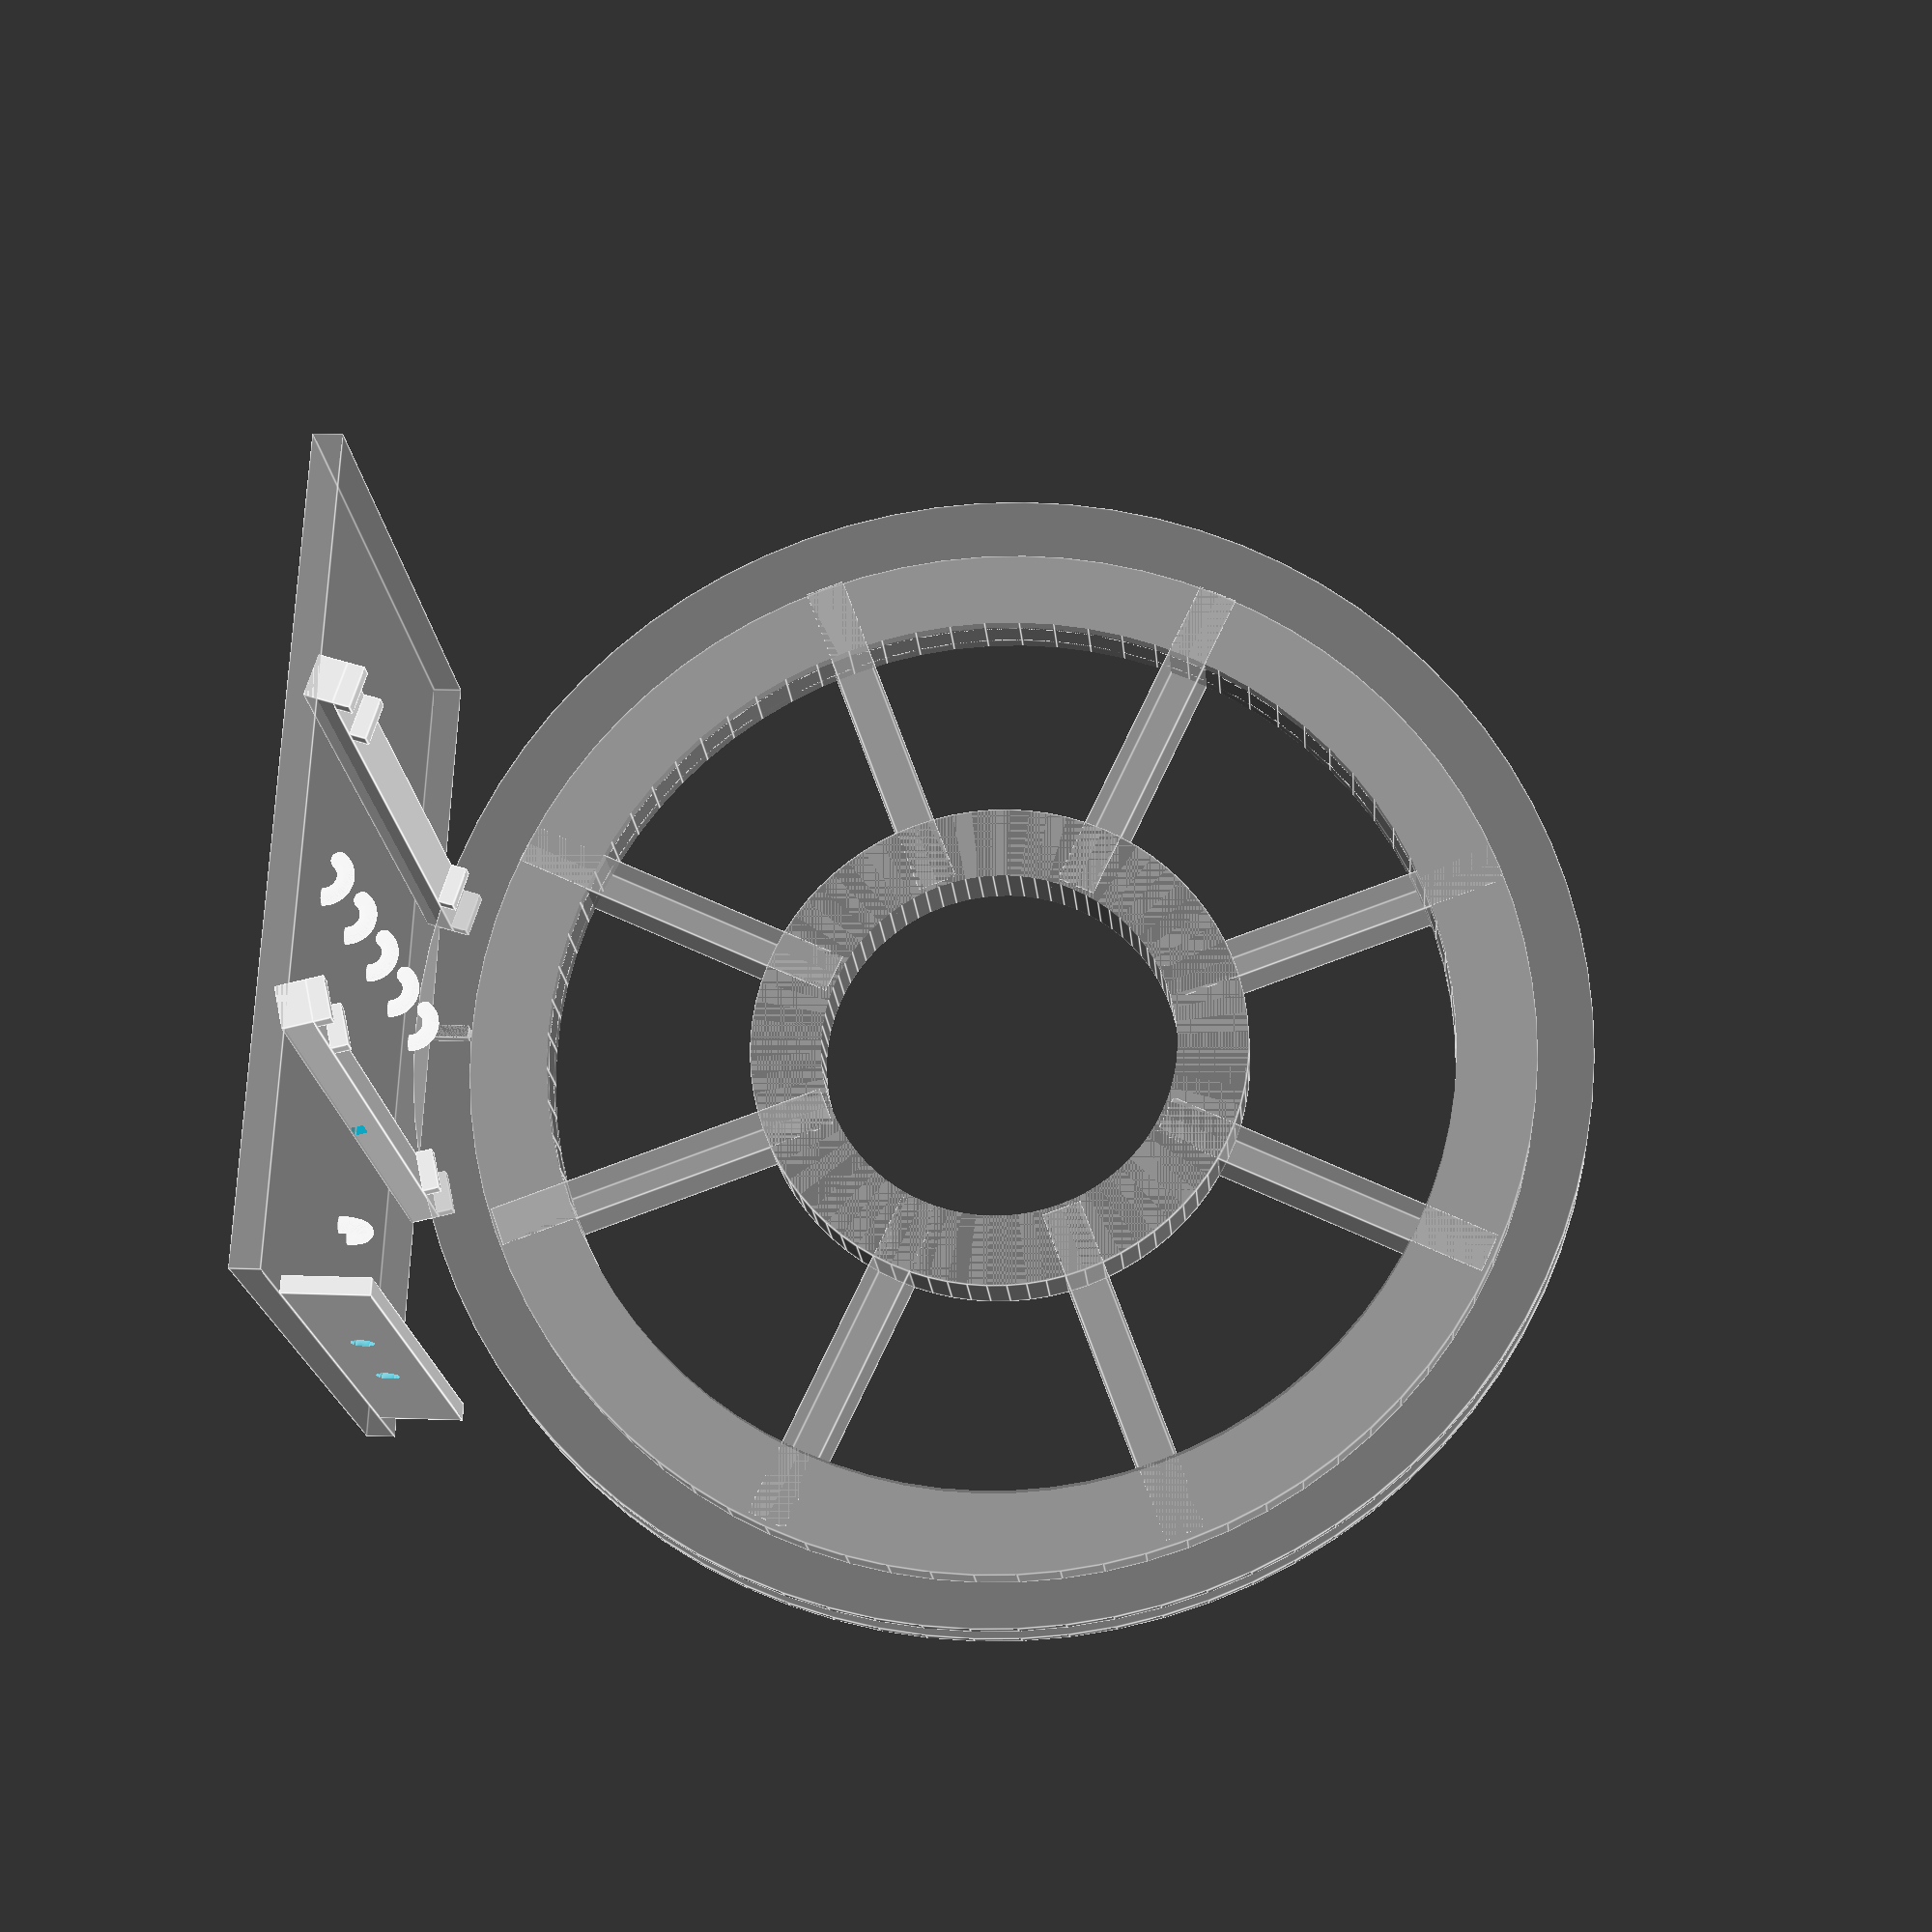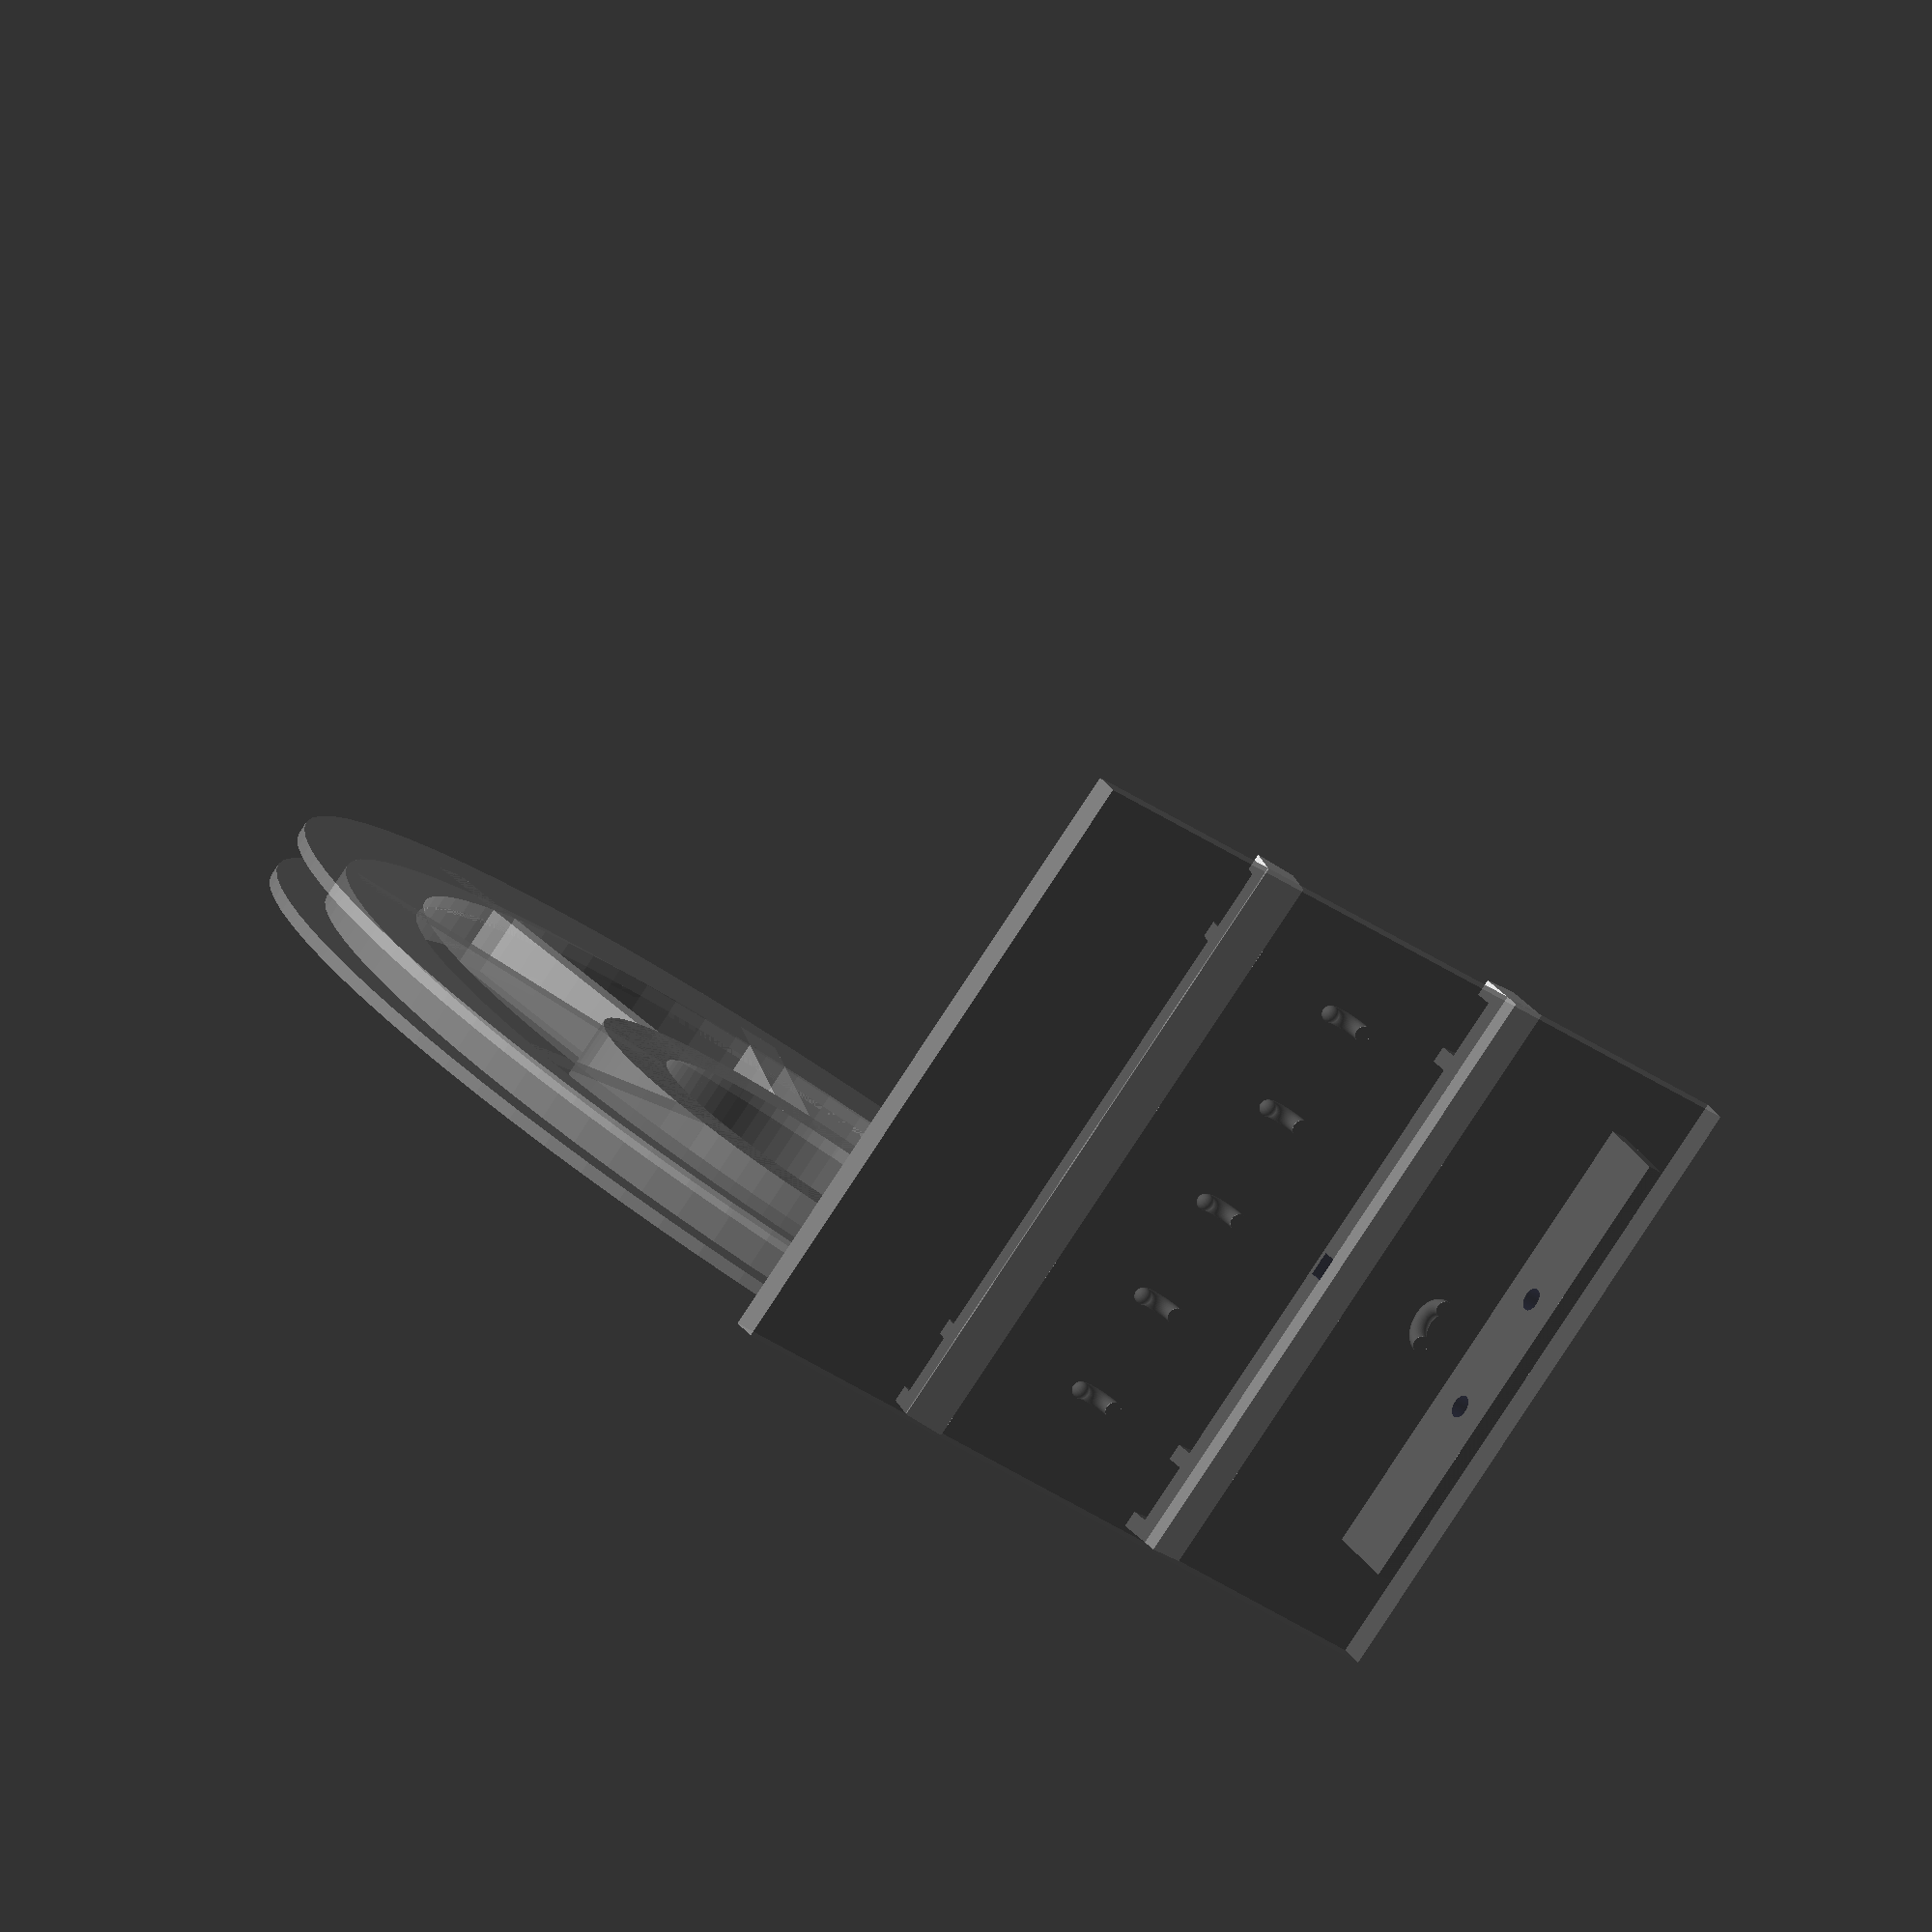
<openscad>
// Copyright: Jetty, 2015
// License: Creative Commons:  Attribution, Non-Commercial, Share-alike: CC BY-NC-SA
// https://creativecommons.org/licenses/by-nc-sa/2.0/

// Helmholtz Coil Design for 3D Printing.  Also this shows statistics about the coil generated, including the
// amount of field generated for a given number of wraps and current.

// Note: The coil diameter  + 2 * flange height must not exceed the width  of the 3D printer bed, and
// 		 The coil radius must not exceed the depth of the 3D printer bed.

// When winding the coils, both coils are wound in the same direction and mounted in the same direction, i.e. the current
// and magentic field in both coils is in the same axis.

// This will also do the calculation to figure out the magentic field strength
// Look in the output of openscad for "Helmholtz Coil Configuration Statistics" 
// Units are predominately nanoTesla (nT), as the earths field is generally measured in nT for magnetometers, if you need Gauss:
// 		1 Guass = 100,000nanoTesla

// Earths field is approximate +/-50,000nT, therefore the coil needs to be capable of at least that if cancelling the earths fields is required
// Kp Index 9 (highest for Aurora) is 500nT difference

// Printing:
//		If the diameter of the coil fits on the printer bed, then print 3 (CompleteCoil), otherwise if the radius of the coil
//		fits on the printed bed, then print 1 and 2 (the coil halves)
//
//		Coil halves - 10% infill, 2 shells and full support (including exterior)
//		table - 5% infill, 2 shells
//		Everything else, 10% infill, 2 shells
//
// Assembly:
//		Note the bottom of each coil has a small hole for the wire to go through, when assembling coil halves, make sure you have that
//		hole in each assembled coil.


// All the following settings are metric except coilOhmsPerThousandFeet and control the magnetic strength, size of
// the coil and statistics for the coil, they need to be set correctly
coilRadius						= 130;		// Coil Radius in mm's
coilLayersNum                   = 8;
coilWiresNum                    = 6;

wireDiamNominal  = 1.2;
wireDiam				= wireDiamNominal + 0.1;		// Wire diameter in mm's, note this includes insulation (insulation thickness varies)
windingSpaceAdditional					= 0.3;		// Fudge factor in mm's to add to the space for the coil to allow for 3D printer inaccuracy	
coilFormerFlangeHeight			= wireDiam * coilLayersNum + 3.0;		// The height of the flange
coilFormerFlangeWidth			= 3.0;		// The width of the flange

// Wire hooks
hookRadius = 2 * wireDiam + windingSpaceAdditional;

// These settings effect general coil geometry
coilOuterRingPercentage			= 1 - 0.15;	// The size of the outer ring based on a percentage of the radius
coilInnerRingPercentage			= 0.20;		// The size of the inner ring based on a percentage of the radius
coilWireEnterRotationAngle      = 0;

// These settings effect parts of the total object
coilRetainerThickness			= 4;
coilRetainerWidth				= 10;
coilRetainerDepth				= 7;

platformThickness		= 7;
platformWidth			= 1.5 * coilRadius;		// It would make sense to make this wide enough to place the mounting posts outside of the coil for magnetic field uniformity reasons

wallUserHeight			= 20;
wallUserThickness		= 4;
wallUserHoleDiam		= 5.5;

tableHeightAdd				= 10;			// The height of the table can be increased by a positive number here
tableThickness				= 3;
tablePostDiameter			= 10;
tablePostReinforcementFudge	= 0.3;			// Post reinforcement diameter fudge factor for fit
tablePostReinforcementDiameter	= tablePostDiameter + 5 * 2; 
tablePostReinforcementHeight	= 10;



// DO NOT CHANGE THESE SETTINGS !
coilWindingWidth	= wireDiam * (coilWiresNum + 0.5) + windingSpaceAdditional;	// The space for the wire to fit in on the former

manifoldCorrection 				= .1;

coilUsableDiameter				= coilRadius * 2/3;
coilTotalThickness		= coilWindingWidth + coilFormerFlangeWidth * 2;
coilSpokeRotationAngles			= [22.5, 67.5, 112.5, 157.5, 202.5, 247.5, 292.5, 337.5];
coilSpokeLength					= coilRadius - (coilUsableDiameter / 2) - 2.0;
coilSpokeDimensions				= [0.075 * coilRadius, coilSpokeLength, coilTotalThickness];
coilSpokeOffset					= [0, (coilUsableDiameter + coilSpokeLength) / 2 + 1.0, 0];
coilFormerFlangeOffset			= [0, 0, (coilWindingWidth + coilFormerFlangeWidth) / 2];

coilOffset1						= [0, 			  0,   			   coilRadius / 2];
coilOffset2						= [coilOffset1[0], coilOffset1[1], - coilOffset1[2]];
coilRetainerDimensions			= [coilRadius + coilTotalThickness + coilRetainerThickness * 2, coilRetainerWidth, coilRetainerDepth];
coilRetainerBlockDimensions		= [coilRetainerThickness, coilRetainerWidth, coilRetainerThickness];
coilRetainerBlockOffset1		= [(coilTotalThickness + coilRetainerThickness) / 2,
								   0,
								  (coilRetainerDimensions[2] + coilRetainerBlockDimensions[2]) / 2]; 
coilRetainerBlockOffset2		= [- coilRetainerBlockOffset1[0], coilRetainerBlockOffset1[1], coilRetainerBlockOffset1[2]];
retainerAngleStep               = 30;
coilRetainerLocationAngles		= [-1.5 * retainerAngleStep, 1.5 * retainerAngleStep, 2.5 * retainerAngleStep, 3.5 * retainerAngleStep, 4.5 * retainerAngleStep];
coilRetainerLocationAnglesBlock	= [-retainerAngleStep / 2, retainerAngleStep / 2];
platformDimensions		= [coilRetainerDimensions[0], platformWidth, platformThickness];
platformOffset			= [0, 0, - (coilRadius + coilFormerFlangeHeight + platformDimensions[2] / 2) ];
wallUserWidth			= (coilRadius - (coilWindingWidth + coilFormerFlangeWidth)) - 4;


wallUserHoleOffset		    = 15; 
tableDimensions				= [wallUserWidth, coilUsableDiameter, tableThickness ];
tableOffset					= [0, 0, -(tableThickness / 2 + coilUsableDiameter / 2) + tableHeightAdd];
tablePostOffset				= [coilRadius * 0.25, 0, 0];


$fn = 80;


//coilRetainersAllFlat();
//coilRetainersAll();
platform();
//platformTable();
fullHelmholtzCoil();

//coilHelmholtzFlat();


module platformTable()
{
	postHeight				= tableOffset[2] - platformOffset[2] + (platformDimensions[2] + tableThickness) / 2;
	postHeightOffset 		= platformOffset[2] + (postHeight - platformDimensions[2]) / 2;

	translate( tableOffset )
		cube( tableDimensions, center=true );

	translate( tablePostOffset )
		translate( [0, 0, postHeightOffset] )
			cylinder( r=tablePostDiameter / 2, h=postHeight, center=true );

	translate( -tablePostOffset )
		translate( [0, 0, postHeightOffset] )
			cylinder( r=tablePostDiameter / 2, h=postHeight, center=true );
}


module platform()
{
	postReinforcementOffsetZ	= platformOffset[2] + (platformDimensions[2] + tablePostReinforcementHeight) / 2;
    
    retainer1Y = (coilRadius + coilFormerFlangeHeight) * sin(coilRetainerLocationAnglesBlock[1]);
    
    module wallUser()
    {
        wallUserOffset = [0, ( platformDimensions[1] - wallUserThickness ) / 2, ( wallUserHeight + platformDimensions[2] ) / 2];
        
        translate( wallUserOffset )
        difference()
        {
            cube( [wallUserWidth, wallUserThickness, wallUserHeight], center=true );
            holeHeight = wallUserThickness + manifoldCorrection * 2;

            // Mounting post holes
            translate( [wallUserHoleOffset, 0, 0] )
                rotate( [90, 0, 0] )
                    cylinder( r=wallUserHoleDiam / 2, h = holeHeight, center=true );

            translate( [-wallUserHoleOffset, 0, 0] )
                rotate( [90, 0, 0] )
                    cylinder( r=wallUserHoleDiam / 2, h = holeHeight, center=true );
        }
    }
    
    module wireHooks()
    {
        
        module torus(radius, width, angle)
        {
            rotate_extrude(angle=angle, convexity=10)
            translate([radius, 0, 0])
            circle(r=width);
        }
        
        module hook(radius, width)
        {
            // tight firmly
            angle = 180 - asin((wireDiamNominal + hookHalfWidth) / hookRouter);
            union() {
                torus(radius, width, angle);
                translate([hookRouter * cos(angle), hookRouter * sin(angle), 0])
                sphere(r=hookHalfWidth);
            }
        }
        
        
        hookHalfWidth = 2.0;
        padToCoil = 3.0;
        hooksNum = 5;
        hookRouter = hookRadius + hookHalfWidth;
        rangeUsable = coilRadius - 2 * (coilTotalThickness / 2 + padToCoil + hookHalfWidth);
        rangeStep = rangeUsable / (hooksNum - 1);
        
        for (x = [-rangeUsable/2:rangeStep:rangeUsable/2]) {
            translate([x, 0, platformThickness / 2 - manifoldCorrection])
            rotate([90, 0, 90])
            hook(hookRouter, hookHalfWidth);
        }
        
        translate([0, retainer1Y + (platformWidth / 2 - retainer1Y) / 2, platformThickness / 2 - manifoldCorrection])
        rotate([90, 0, 0])
        torus(hookRouter, hookHalfWidth, 180);
    }
    
    module platformRetainer(angle, hole=false)
    {
        rotate( [angle, 0, 0] )
        translate( [0, 0, -(coilRadius + coilFormerFlangeHeight + coilRetainerDimensions[2] / 2)] )
        coilRetainer();
    }
    
    module tableReinforcement()
    {
        translate( [0, 0, postReinforcementOffsetZ] )
        donut( outerRadius=tablePostReinforcementDiameter / 2,
           innerRadius = tablePostDiameter / 2 + tablePostReinforcementFudge,
           height=tablePostReinforcementHeight );
    }
    
    module reinforcementFloorCut()
    {
        translate( [0, 0, postReinforcementOffsetZ - platformDimensions[2] / 2] )
        cylinder( r=tablePostDiameter / 2 + tablePostReinforcementFudge,
                  h=platformDimensions[2] + tablePostReinforcementHeight + manifoldCorrection * 2,
                  center=true ); 
    }

    module platformFilled()
    {
        union()
		{
			translate( platformOffset )
			{
				%cube( platformDimensions, center=true );
                wallUser();
                wireHooks();
			}
            
            platformRetainer(coilRetainerLocationAnglesBlock[0]);
            difference() {
                platformRetainer(coilRetainerLocationAnglesBlock[1]);
                translate( platformOffset )
                translate([0, retainer1Y, platformThickness / 2 + hookRadius / 2 - manifoldCorrection])
                cube([2 * hookRadius, coilRetainerWidth * 2, hookRadius], center=true);
            }
   //         translate( platformOffset )	cube( coilRetainerDimensions, center=true );

   
			// Post reinforcement
			*translate( tablePostOffset )
            tableReinforcement();
			*translate( -tablePostOffset )
            tableReinforcement();
		}
    }

	difference()
	{
		platformFilled();

		// Remove holes in coil mounting block for post reinforcement
		translate( tablePostOffset )
        *reinforcementFloorCut();
		translate( -tablePostOffset )
        *reinforcementFloorCut();
	}
}



module coilRetainersAllFlat()

{
    coilNumRetainers = len(coilRetainerLocationAngles);
	for ( retainerNum = [1:coilNumRetainers] )
			translate( [0, retainerNum * (coilRetainerBlockDimensions[1] + 3), 0] )
				coilRetainer();
}



module coilRetainersAll()

{
	for ( coilRetainerLocationAngle = coilRetainerLocationAngles )
		rotate( [coilRetainerLocationAngle, 0, 0] )
			translate( [0, 0, -(coilRadius + coilFormerFlangeHeight + coilRetainerDimensions[2] / 2)] )
				coilRetainer();
}



module coilRetainer()
{
	cube( coilRetainerDimensions, center=true );
	translate( [coilOffset1[2], 0, 0] )
		coilRetainerBlocks();
	translate( [coilOffset2[2], 0, 0] )
		coilRetainerBlocks();
}


module coilRetainerBlocks()
{
	translate( coilRetainerBlockOffset1 )
		cube( coilRetainerBlockDimensions, center=true );

	translate( coilRetainerBlockOffset2 )
		cube( coilRetainerBlockDimensions, center=true );
}



module fullHelmholtzCoil()
{
    rotate( [coilWireEnterRotationAngle, 0, 0] )
	rotate( [0, 90, 0] )
	{
		translate( coilOffset1 )
        rotate( [180, 0, 0] )
            *helmholtzCoil();
		translate( coilOffset2 )
            %helmholtzCoil();

		// Show the usable array grayed out
		// cylinder( r=coilUsableDiameter / 2, h=coilRadius, center = true );	
	}
}



module coilHelmholtzFlat()
{
    helmholtzCoil();
}



module helmholtzCoil()
{
	coilOuterRingThickness = coilOuterRingPercentage * coilRadius;
    
    module coilWireHole()
    {
        // Account for Litz wire soldering. Make the radius twice larger.
        hole_radius = wireDiam + windingSpaceAdditional;
        trench_width = wireDiam * coilLayersNum + windingSpaceAdditional;
        h = coilFormerFlangeWidth + manifoldCorrection * 2;
        translate([trench_width / 2, 0, 0])
        intersection() {
            cylinder(r=trench_width / 2, h=h, center = true);
            cube([trench_width, 2 * hole_radius, h], center=true);
        }
    }

	difference()
	{
		union()
		{
			// Print the inside outer ring (where the coil gets wrapped around)
			donut( outerRadius=coilRadius, innerRadius = coilOuterRingThickness, height=coilWindingWidth ); 

			// Print the inside inner ring (where the inside marks the usable volume)
			donut( outerRadius=coilUsableDiameter / 2 + coilUsableDiameter * coilInnerRingPercentage,
				   innerRadius = coilUsableDiameter / 2,
			 	   height=coilTotalThickness ); 
	
			// Print the coil top outer ring retainer
			{
				translate( coilFormerFlangeOffset )
					donut( outerRadius=coilRadius + coilFormerFlangeHeight,
						   innerRadius = coilOuterRingThickness,
						   height=coilFormerFlangeWidth );

				// Print the coil bottom outer ring retainer
				translate( -coilFormerFlangeOffset )
					donut( outerRadius=coilRadius + coilFormerFlangeHeight,
						   innerRadius = coilOuterRingThickness,
						   height=coilFormerFlangeWidth ); 
			}

			for ( rotationAngle = coilSpokeRotationAngles )
				rotate( [0, 0, rotationAngle] )
					translate( coilSpokeOffset )
						cube( coilSpokeDimensions, center=true);
		}


		translate( [coilRadius, 0, (coilWindingWidth + coilFormerFlangeWidth) / 2] )
			%coilWireHole();
	}
}


module donut(outerRadius, innerRadius, height)
{
	difference()
	{
		cylinder( r=outerRadius, h = height, center = true);
		cylinder( r=innerRadius, h = height + 20 * manifoldCorrection, center = true);
	}
}
	


</openscad>
<views>
elev=346.4 azim=212.5 roll=275.2 proj=p view=edges
elev=333.1 azim=232.7 roll=154.9 proj=o view=wireframe
</views>
